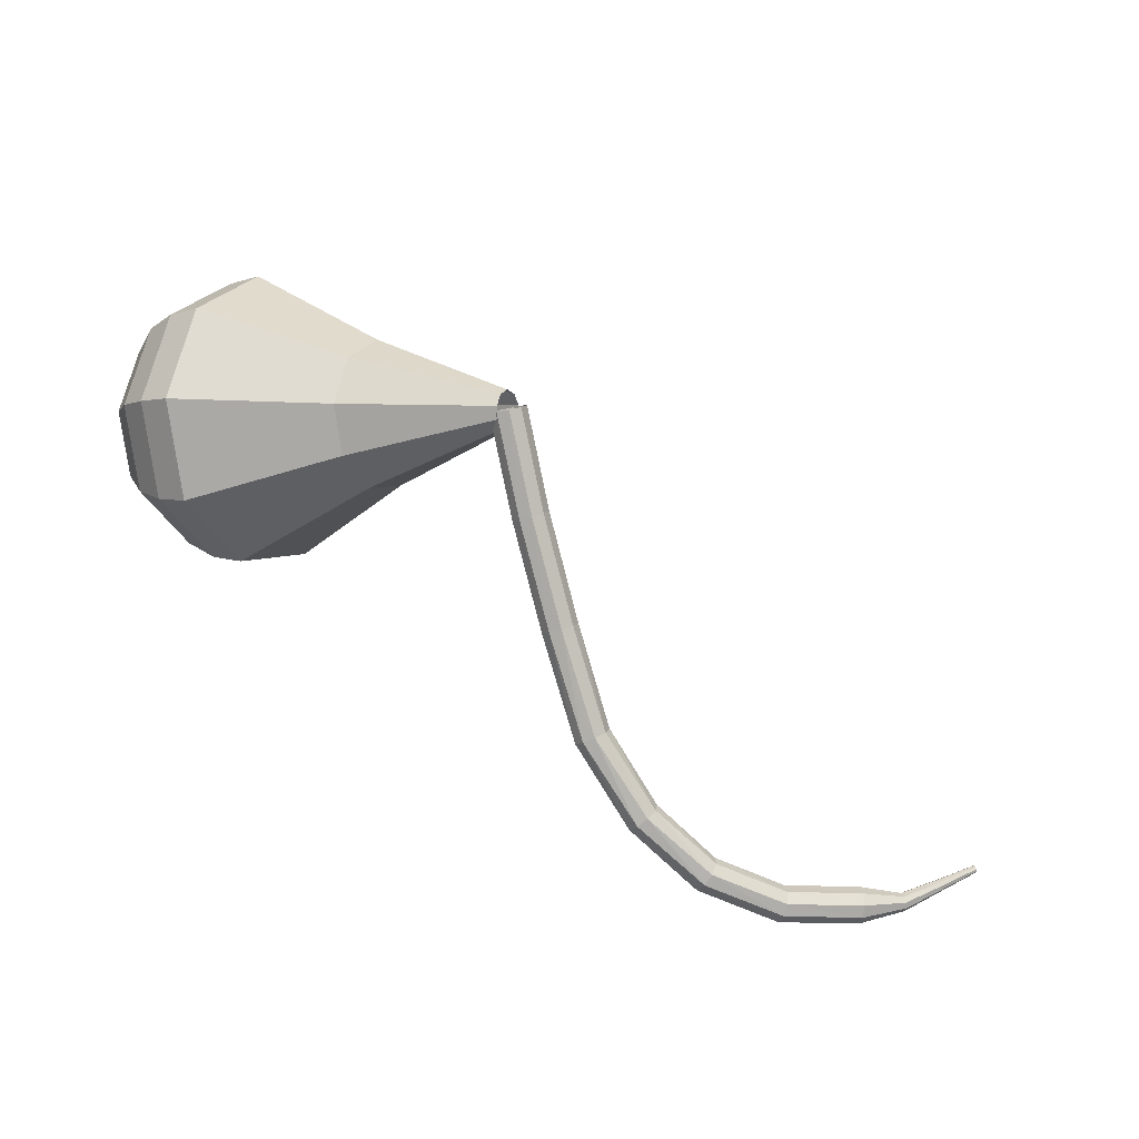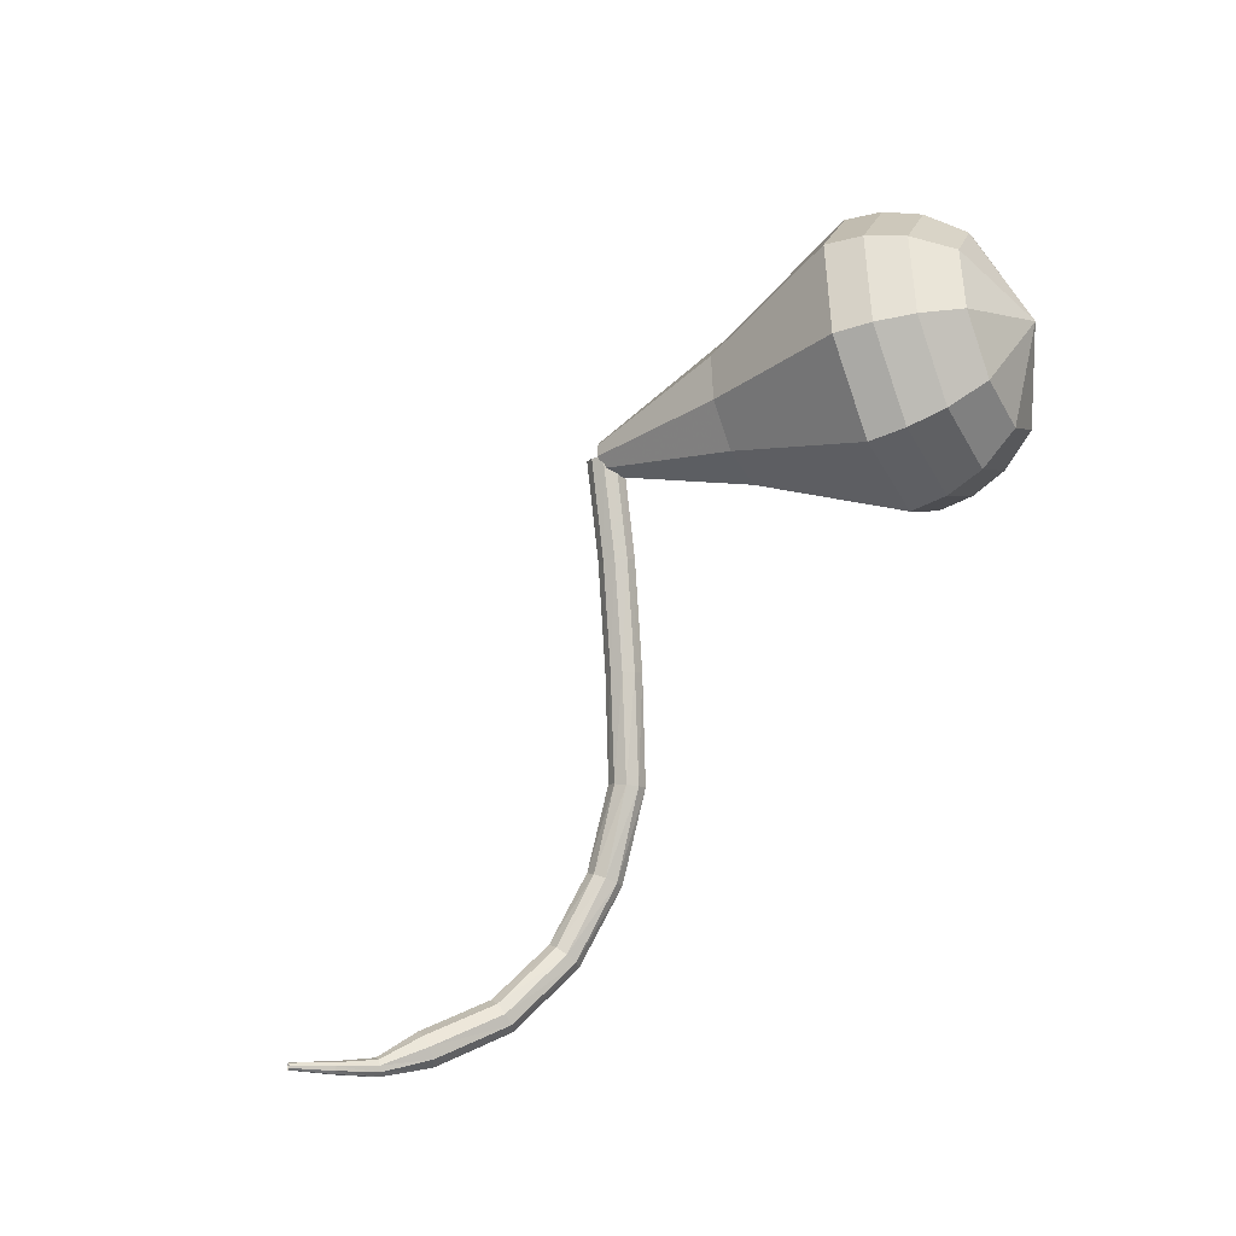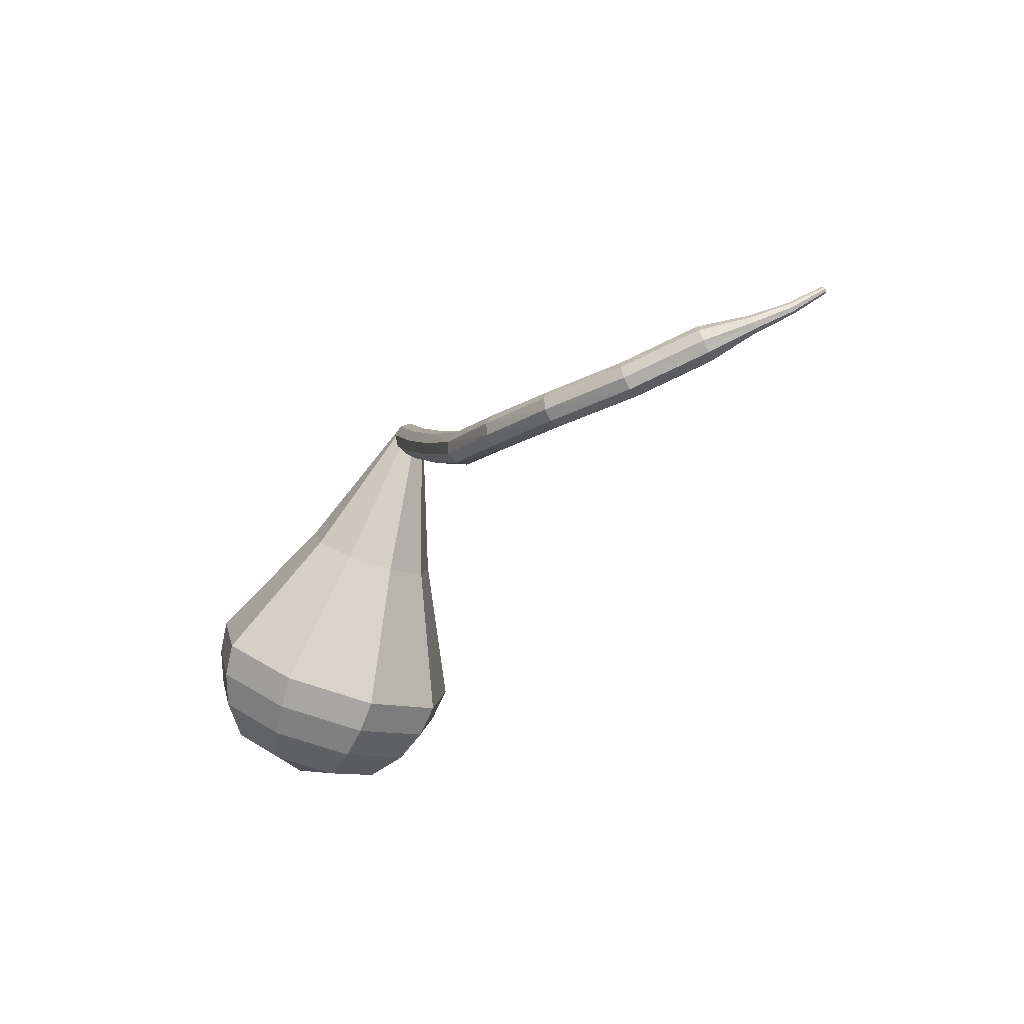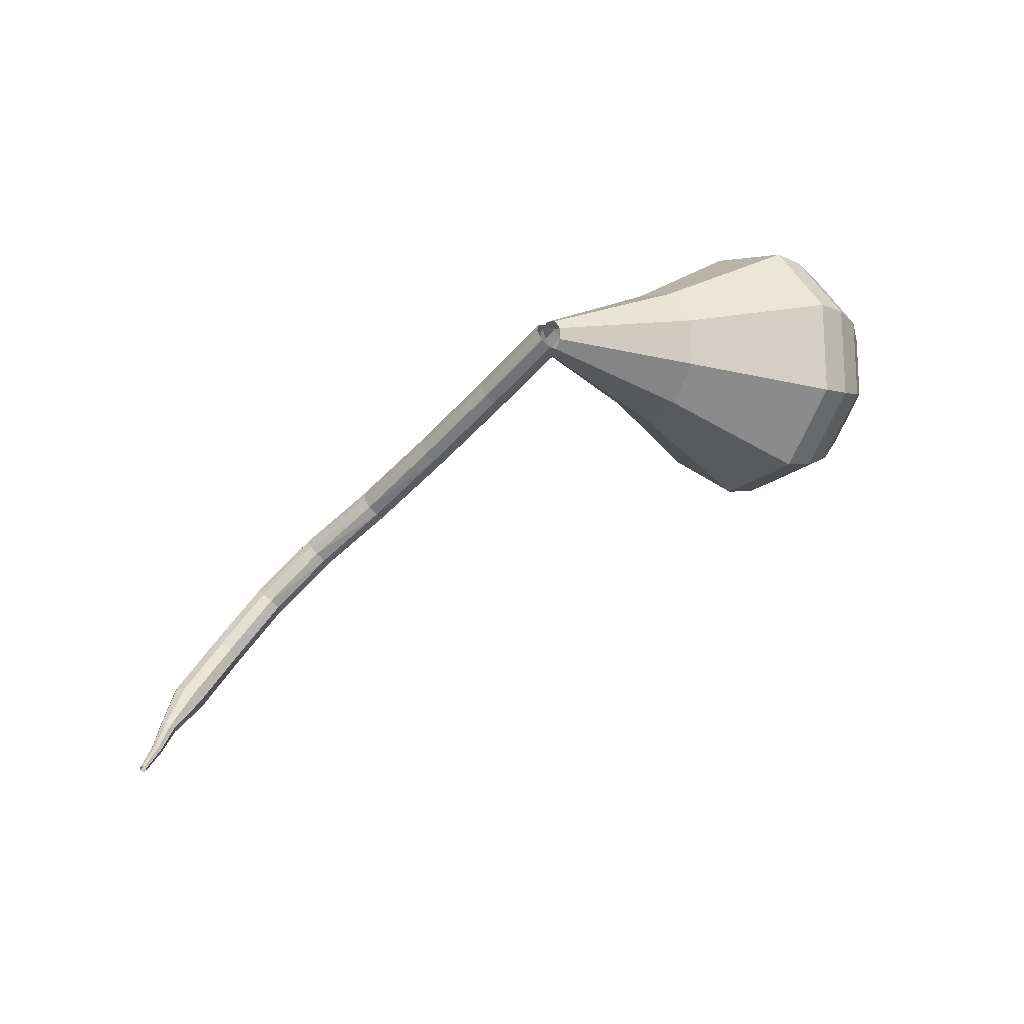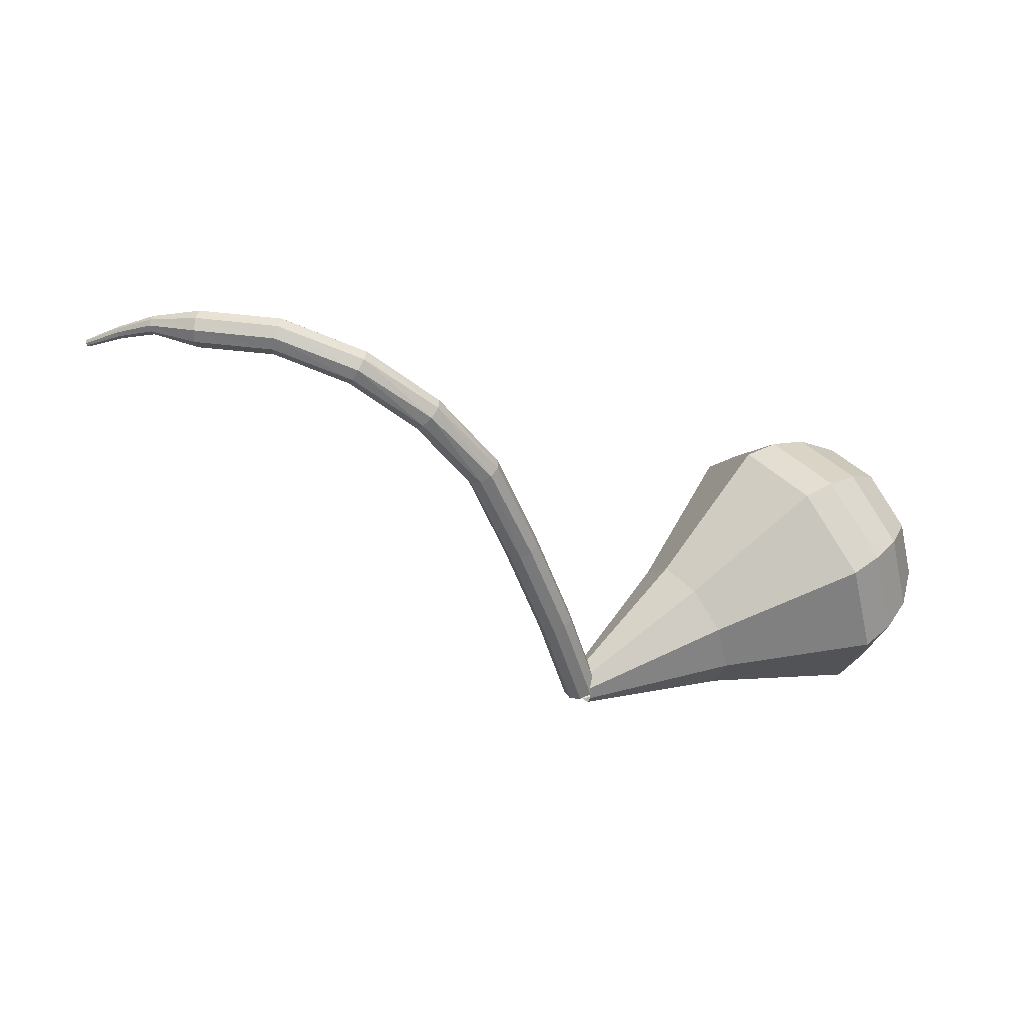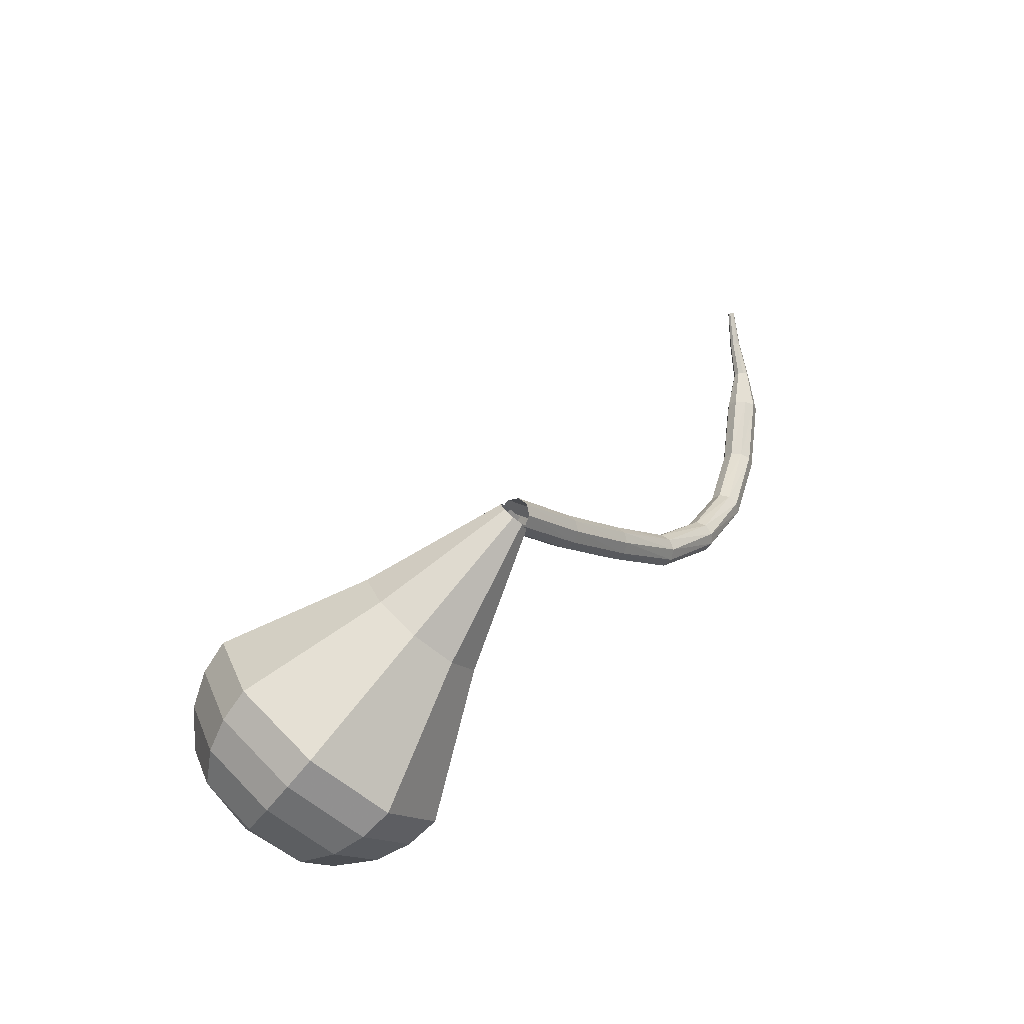
<metadata>
{"format":"obj","ext":"obj","renderer":"f3d","projection":"perspective","resolution":1024,"background":"white","views":[{"elev":-59.7,"azim":-20.7,"up":"+Y"},{"elev":59.0,"azim":139.7,"up":"+Y"},{"elev":-45.7,"azim":33.9,"up":"+Z"},{"elev":56.1,"azim":127.1,"up":"+Z"},{"elev":-76.2,"azim":164.8,"up":"+Y"},{"elev":52.6,"azim":-72.8,"up":"+Z"}]}
</metadata>
<code>
g tube1
v 215.6 113.8 186
v 215.3 114.2 185.5
v 215.5 114.9 185.3
v 216 115.4 185.4
v 216.5 115.5 185.7
v 217 115.1 186.2
v 217 114.5 186.5
v 216.7 114 186.6
v 216.1 113.6 186.4
v 215.6 113.8 186
v 218.4 111.6 181.7
v 218.2 112.1 181.2
v 218.3 112.7 181
v 218.8 113.2 181.1
v 219.4 113.3 181.4
v 219.8 113 181.9
v 219.8 112.4 182.2
v 219.5 111.8 182.3
v 219 111.5 182.1
v 218.4 111.6 181.7
v 221.7 109.2 177.2
v 221.5 109.7 176.7
v 221.6 110.3 176.5
v 222.1 110.8 176.6
v 222.7 110.9 176.9
v 223.1 110.7 177.4
v 223.1 110.1 177.8
v 222.8 109.5 177.9
v 222.3 109.1 177.6
v 221.7 109.2 177.2
v 225.2 106.8 172.9
v 225 107.2 172.4
v 225.1 107.8 172.2
v 225.5 108.4 172.3
v 226 108.6 172.7
v 226.4 108.4 173.2
v 226.5 107.8 173.6
v 226.2 107.2 173.7
v 225.7 106.8 173.4
v 225.2 106.8 172.9
v 229.3 104.9 170.2
v 229.1 105.2 169.7
v 229.1 105.8 169.4
v 229.4 106.4 169.5
v 229.7 106.8 169.9
v 230 106.7 170.5
v 230.1 106.2 171
v 229.9 105.5 171.1
v 229.6 105 170.8
v 229.3 104.9 170.2
v 233.7 103.9 168.6
v 233.5 104.2 168
v 233.5 104.8 167.6
v 233.6 105.4 167.7
v 233.8 105.9 168.3
v 233.9 105.8 168.9
v 234 105.4 169.4
v 234 104.7 169.5
v 233.8 104.1 169.2
v 233.7 103.9 168.6
v 238.4 104 168.1
v 238.4 104.2 167.5
v 238.3 104.8 167.1
v 238.3 105.5 167.2
v 238.2 105.9 167.8
v 238.2 105.9 168.4
v 238.2 105.5 169
v 238.3 104.8 169.1
v 238.3 104.2 168.7
v 238.4 104 168.1
v 242.7 104.8 168.9
v 242.8 105 168.3
v 242.7 105.6 168
v 242.5 106.3 168.1
v 242.3 106.7 168.6
v 242.2 106.6 169.3
v 242.2 106.2 169.8
v 242.3 105.5 169.9
v 242.5 105 169.6
v 242.7 104.8 168.9
v 245.1 106 169.5
v 245.2 106.1 169.2
v 245.1 106.4 169.1
v 245 106.7 169.1
v 244.8 106.9 169.4
v 244.7 106.8 169.7
v 244.7 106.6 169.9
v 244.8 106.3 170
v 245 106 169.8
v 245.1 106 169.5
v 246.9 107.1 170.6
v 247 107.2 170.4
v 246.9 107.4 170.3
v 246.8 107.6 170.3
v 246.7 107.7 170.5
v 246.6 107.6 170.7
v 246.6 107.5 170.8
v 246.7 107.3 170.9
v 246.8 107.1 170.8
v 246.9 107.1 170.6
v 248.6 108 171.8
v 248.7 108.1 171.7
v 248.6 108.2 171.6
v 248.6 108.3 171.6
v 248.5 108.4 171.7
v 248.4 108.4 171.8
v 248.4 108.2 171.9
v 248.4 108.1 172
v 248.5 108 171.9
v 248.6 108 171.8
f 1 2 12
f 12 11 1
f 2 3 13
f 13 12 2
f 3 4 14
f 14 13 3
f 4 5 15
f 15 14 4
f 5 6 16
f 16 15 5
f 6 7 17
f 17 16 6
f 7 8 18
f 18 17 7
f 8 9 19
f 19 18 8
f 9 10 20
f 20 19 9
f 11 12 22
f 22 21 11
f 12 13 23
f 23 22 12
f 13 14 24
f 24 23 13
f 14 15 25
f 25 24 14
f 15 16 26
f 26 25 15
f 16 17 27
f 27 26 16
f 17 18 28
f 28 27 17
f 18 19 29
f 29 28 18
f 19 20 30
f 30 29 19
f 21 22 32
f 32 31 21
f 22 23 33
f 33 32 22
f 23 24 34
f 34 33 23
f 24 25 35
f 35 34 24
f 25 26 36
f 36 35 25
f 26 27 37
f 37 36 26
f 27 28 38
f 38 37 27
f 28 29 39
f 39 38 28
f 29 30 40
f 40 39 29
f 31 32 42
f 42 41 31
f 32 33 43
f 43 42 32
f 33 34 44
f 44 43 33
f 34 35 45
f 45 44 34
f 35 36 46
f 46 45 35
f 36 37 47
f 47 46 36
f 37 38 48
f 48 47 37
f 38 39 49
f 49 48 38
f 39 40 50
f 50 49 39
f 41 42 52
f 52 51 41
f 42 43 53
f 53 52 42
f 43 44 54
f 54 53 43
f 44 45 55
f 55 54 44
f 45 46 56
f 56 55 45
f 46 47 57
f 57 56 46
f 47 48 58
f 58 57 47
f 48 49 59
f 59 58 48
f 49 50 60
f 60 59 49
f 51 52 62
f 62 61 51
f 52 53 63
f 63 62 52
f 53 54 64
f 64 63 53
f 54 55 65
f 65 64 54
f 55 56 66
f 66 65 55
f 56 57 67
f 67 66 56
f 57 58 68
f 68 67 57
f 58 59 69
f 69 68 58
f 59 60 70
f 70 69 59
f 61 62 72
f 72 71 61
f 62 63 73
f 73 72 62
f 63 64 74
f 74 73 63
f 64 65 75
f 75 74 64
f 65 66 76
f 76 75 65
f 66 67 77
f 77 76 66
f 67 68 78
f 78 77 67
f 68 69 79
f 79 78 68
f 69 70 80
f 80 79 69
f 71 72 82
f 82 81 71
f 72 73 83
f 83 82 72
f 73 74 84
f 84 83 73
f 74 75 85
f 85 84 74
f 75 76 86
f 86 85 75
f 76 77 87
f 87 86 76
f 77 78 88
f 88 87 77
f 78 79 89
f 89 88 78
f 79 80 90
f 90 89 79
f 81 82 92
f 92 91 81
f 82 83 93
f 93 92 82
f 83 84 94
f 94 93 83
f 84 85 95
f 95 94 84
f 85 86 96
f 96 95 85
f 86 87 97
f 97 96 86
f 87 88 98
f 98 97 87
f 88 89 99
f 99 98 88
f 89 90 100
f 100 99 89
f 91 92 102
f 102 101 91
f 92 93 103
f 103 102 92
f 93 94 104
f 104 103 93
f 94 95 105
f 105 104 94
f 95 96 106
f 106 105 95
f 96 97 107
f 107 106 96
f 97 98 108
f 108 107 97
f 98 99 109
f 109 108 98
f 99 100 110
f 110 109 99
v 216.7 115.4 186
v 216.9 115 185.4
v 216.7 114.4 185.1
v 216.3 113.9 185.2
v 215.8 113.7 185.7
v 215.5 113.9 186.2
v 215.5 114.4 186.7
v 215.8 115 186.8
v 216.3 115.4 186.5
v 216.7 115.4 186
v 212.8 121.7 181.4
v 213.5 120.1 179.3
v 212.8 117.7 178.1
v 211 115.6 178.5
v 209.1 114.7 180.3
v 207.8 115.6 182.6
v 207.8 117.7 184.3
v 209.1 120.1 184.7
v 211.1 121.7 183.6
v 212.8 121.7 181.4
v 211.9 123.4 180.3
v 212.8 121.4 177.6
v 211.9 118.4 176.2
v 209.8 115.8 176.7
v 207.3 114.8 178.9
v 205.7 115.8 181.8
v 205.8 118.5 184
v 207.4 121.5 184.4
v 209.8 123.4 183
v 211.9 123.4 180.3
v 211.1 125.2 179.2
v 212.1 122.8 176
v 211.1 119.2 174.3
v 208.5 116 174.9
v 205.6 114.8 177.5
v 203.7 116.1 180.9
v 203.7 119.3 183.6
v 205.6 122.8 184.2
v 208.5 125.2 182.4
v 211.1 125.2 179.2
v 210.3 126.9 178.1
v 211.4 124.2 174.4
v 210.2 120 172.4
v 207.2 116.3 173.1
v 203.8 114.9 176.1
v 201.6 116.3 180.1
v 201.6 120 183.2
v 203.9 124.2 183.9
v 207.3 126.9 181.9
v 210.3 126.9 178.1
v 209.4 128.7 177
v 210.8 125.5 172.7
v 209.4 120.7 170.4
v 206 116.5 171.2
v 202.1 114.9 174.7
v 199.6 116.6 179.3
v 199.6 120.8 182.8
v 202.1 125.6 183.6
v 206 128.7 181.3
v 209.4 128.7 177
v 207.9 129.4 175.9
v 209.2 126.3 171.7
v 207.9 121.7 169.5
v 204.6 117.6 170.3
v 200.8 116.1 173.7
v 198.4 117.7 178.1
v 198.4 121.8 181.5
v 200.8 126.4 182.2
v 204.6 129.4 180
v 207.9 129.4 175.9
v 206.1 129.6 174.8
v 207.2 126.9 171.1
v 206 122.7 169.1
v 203.1 119.1 169.8
v 199.7 117.7 172.8
v 197.5 119.2 176.8
v 197.5 122.8 179.8
v 199.7 126.9 180.5
v 203.1 129.6 178.5
v 206.1 129.6 174.8
v 203.8 129.2 173.7
v 204.7 127.1 170.8
v 203.8 123.9 169.3
v 201.5 121.2 169.9
v 198.9 120.1 172.2
v 197.3 121.2 175.2
v 197.3 124 177.5
v 198.9 127.1 178
v 201.5 129.2 176.5
v 203.8 129.2 173.7
v 199.5 125.7 172.6
v 199.5 125.7 172.6
v 199.5 125.7 172.6
v 199.5 125.7 172.6
v 199.5 125.7 172.6
v 199.5 125.7 172.6
v 199.5 125.7 172.6
v 199.5 125.7 172.6
v 199.5 125.7 172.6
v 199.5 125.7 172.6
f 111 112 122
f 122 121 111
f 112 113 123
f 123 122 112
f 113 114 124
f 124 123 113
f 114 115 125
f 125 124 114
f 115 116 126
f 126 125 115
f 116 117 127
f 127 126 116
f 117 118 128
f 128 127 117
f 118 119 129
f 129 128 118
f 119 120 130
f 130 129 119
f 121 122 132
f 132 131 121
f 122 123 133
f 133 132 122
f 123 124 134
f 134 133 123
f 124 125 135
f 135 134 124
f 125 126 136
f 136 135 125
f 126 127 137
f 137 136 126
f 127 128 138
f 138 137 127
f 128 129 139
f 139 138 128
f 129 130 140
f 140 139 129
f 131 132 142
f 142 141 131
f 132 133 143
f 143 142 132
f 133 134 144
f 144 143 133
f 134 135 145
f 145 144 134
f 135 136 146
f 146 145 135
f 136 137 147
f 147 146 136
f 137 138 148
f 148 147 137
f 138 139 149
f 149 148 138
f 139 140 150
f 150 149 139
f 141 142 152
f 152 151 141
f 142 143 153
f 153 152 142
f 143 144 154
f 154 153 143
f 144 145 155
f 155 154 144
f 145 146 156
f 156 155 145
f 146 147 157
f 157 156 146
f 147 148 158
f 158 157 147
f 148 149 159
f 159 158 148
f 149 150 160
f 160 159 149
f 151 152 162
f 162 161 151
f 152 153 163
f 163 162 152
f 153 154 164
f 164 163 153
f 154 155 165
f 165 164 154
f 155 156 166
f 166 165 155
f 156 157 167
f 167 166 156
f 157 158 168
f 168 167 157
f 158 159 169
f 169 168 158
f 159 160 170
f 170 169 159
f 161 162 172
f 172 171 161
f 162 163 173
f 173 172 162
f 163 164 174
f 174 173 163
f 164 165 175
f 175 174 164
f 165 166 176
f 176 175 165
f 166 167 177
f 177 176 166
f 167 168 178
f 178 177 167
f 168 169 179
f 179 178 168
f 169 170 180
f 180 179 169
f 171 172 182
f 182 181 171
f 172 173 183
f 183 182 172
f 173 174 184
f 184 183 173
f 174 175 185
f 185 184 174
f 175 176 186
f 186 185 175
f 176 177 187
f 187 186 176
f 177 178 188
f 188 187 177
f 178 179 189
f 189 188 178
f 179 180 190
f 190 189 179
f 181 182 192
f 192 191 181
f 182 183 193
f 193 192 182
f 183 184 194
f 194 193 183
f 184 185 195
f 195 194 184
f 185 186 196
f 196 195 185
f 186 187 197
f 197 196 186
f 187 188 198
f 198 197 187
f 188 189 199
f 199 198 188
f 189 190 200
f 200 199 189
f 191 192 202
f 202 201 191
f 192 193 203
f 203 202 192
f 193 194 204
f 204 203 193
f 194 195 205
f 205 204 194
f 195 196 206
f 206 205 195
f 196 197 207
f 207 206 196
f 197 198 208
f 208 207 197
f 198 199 209
f 209 208 198
f 199 200 210
f 210 209 199
g

</code>
